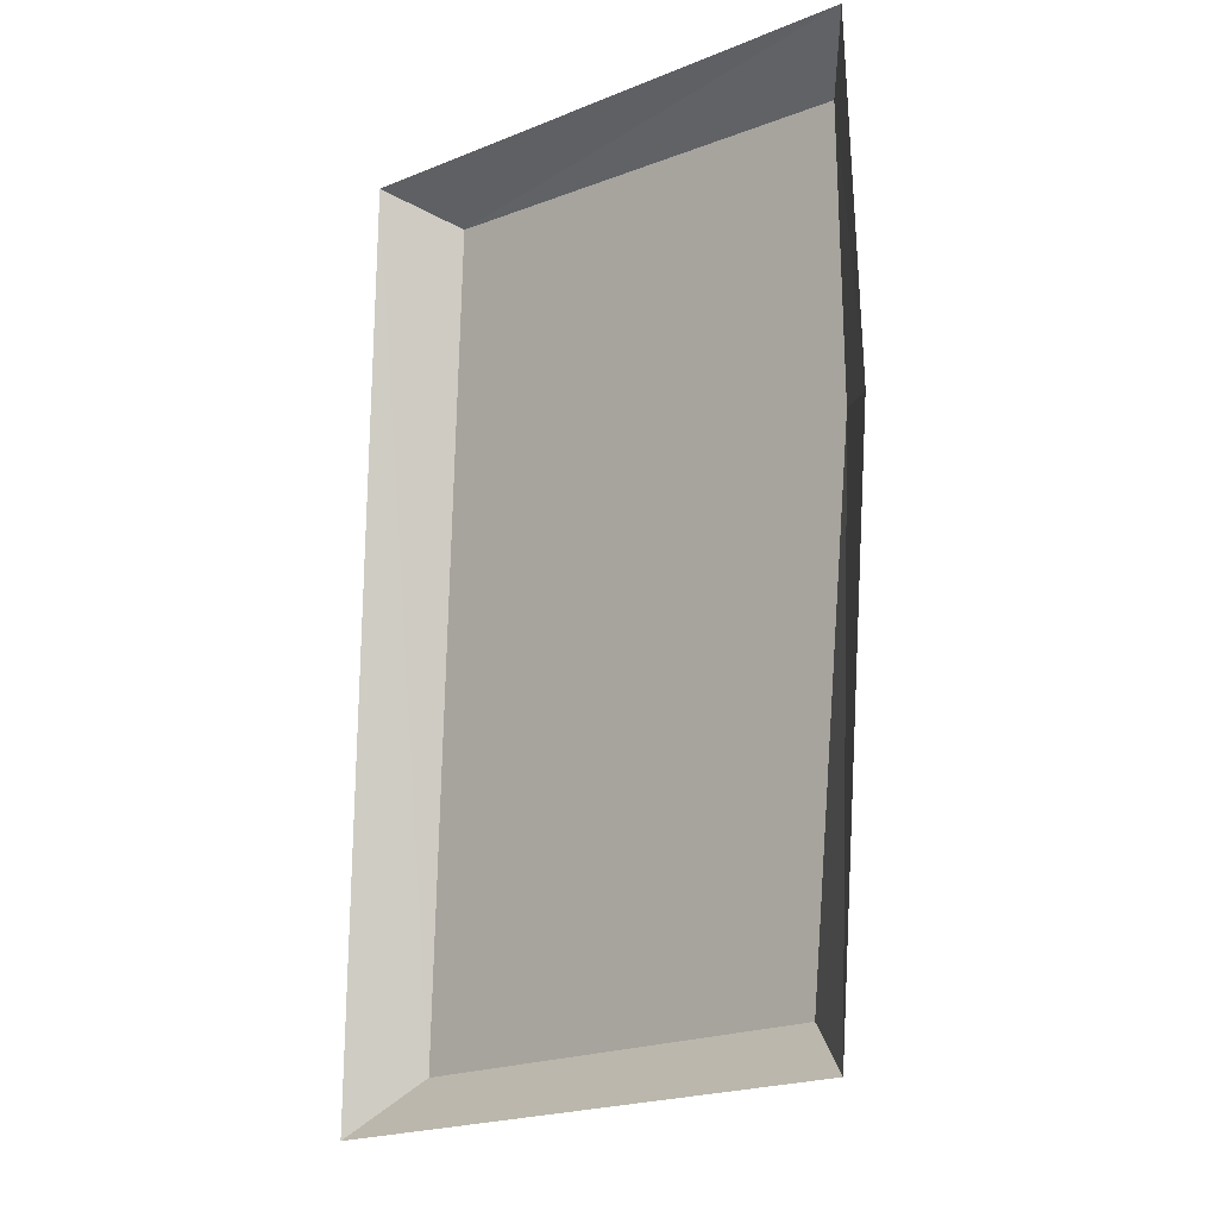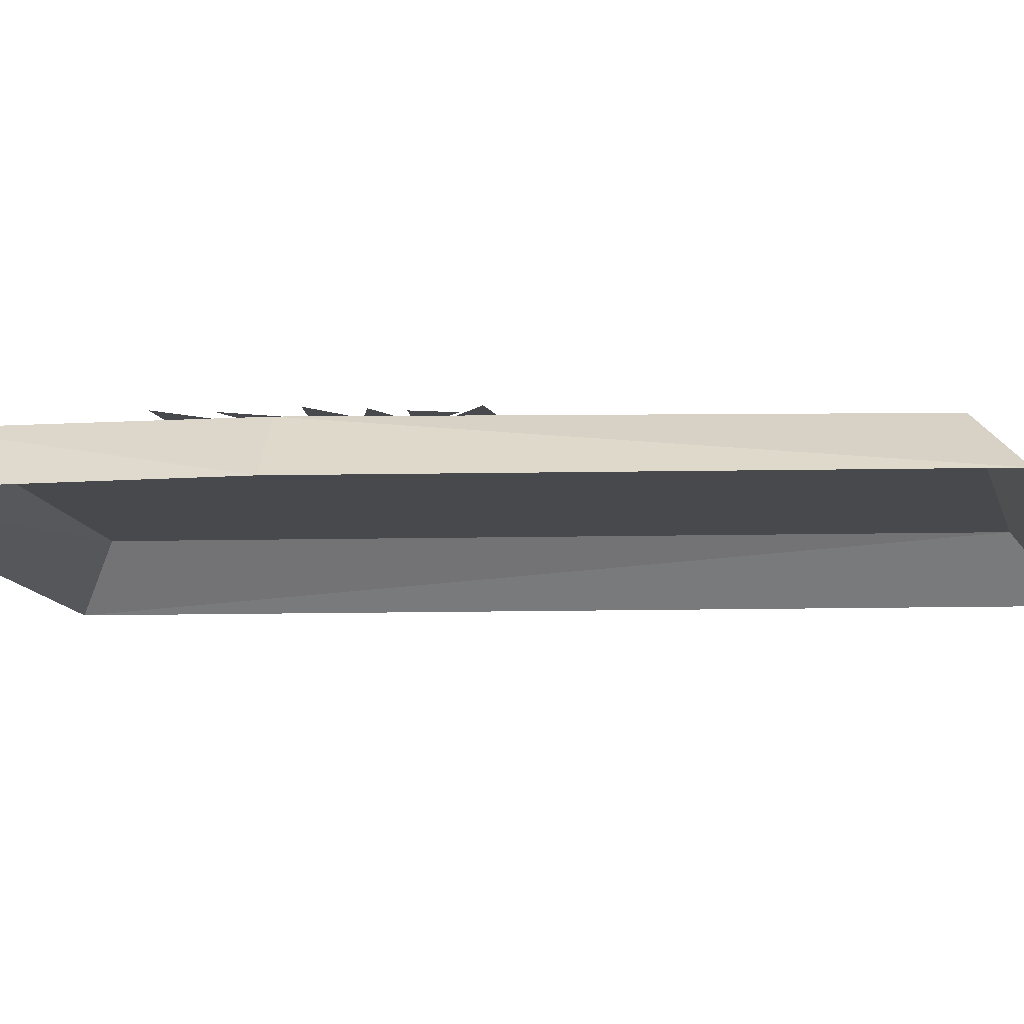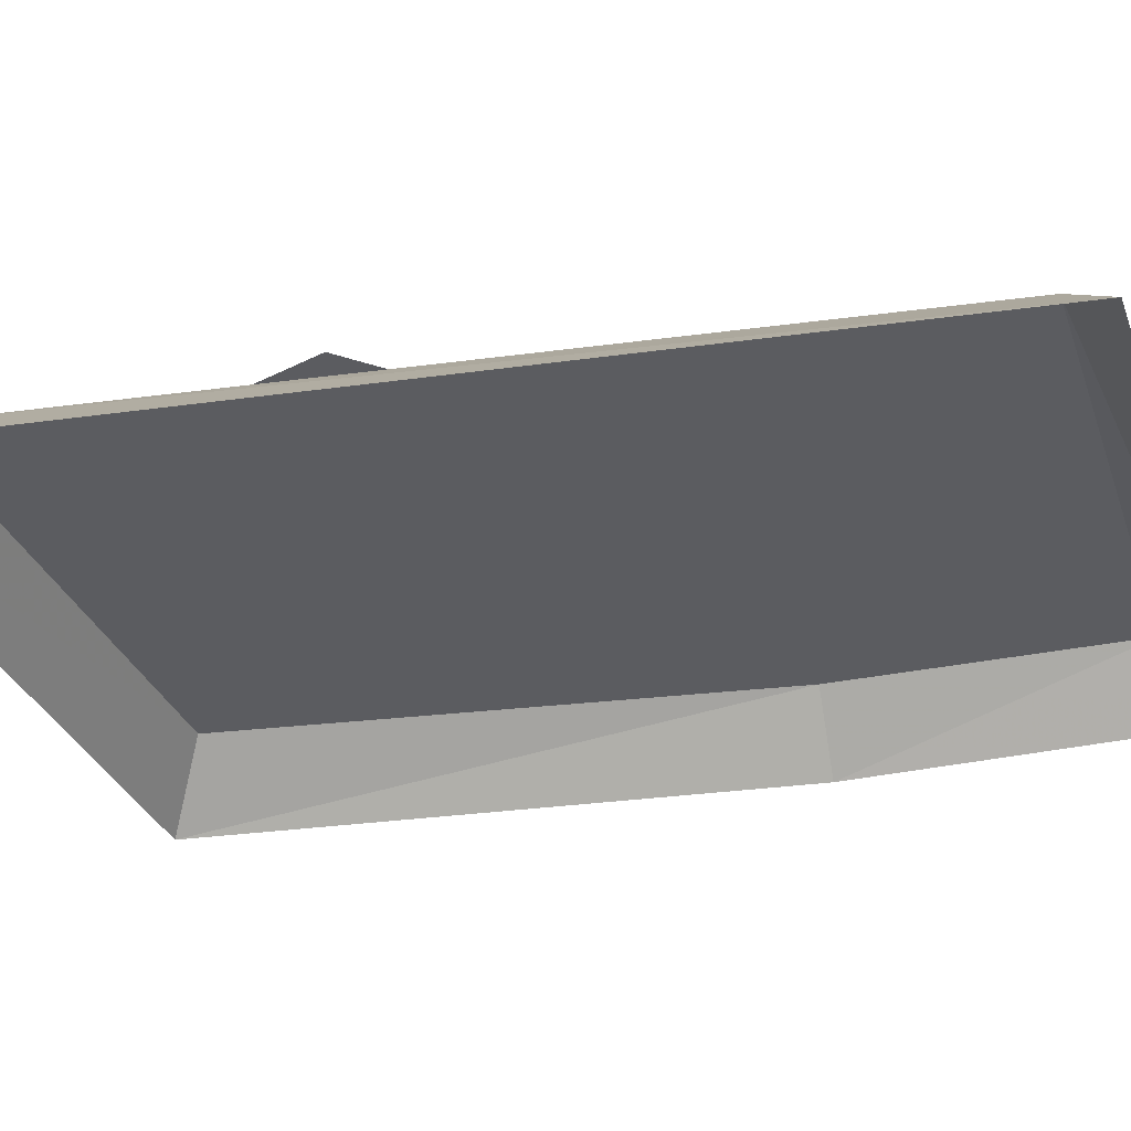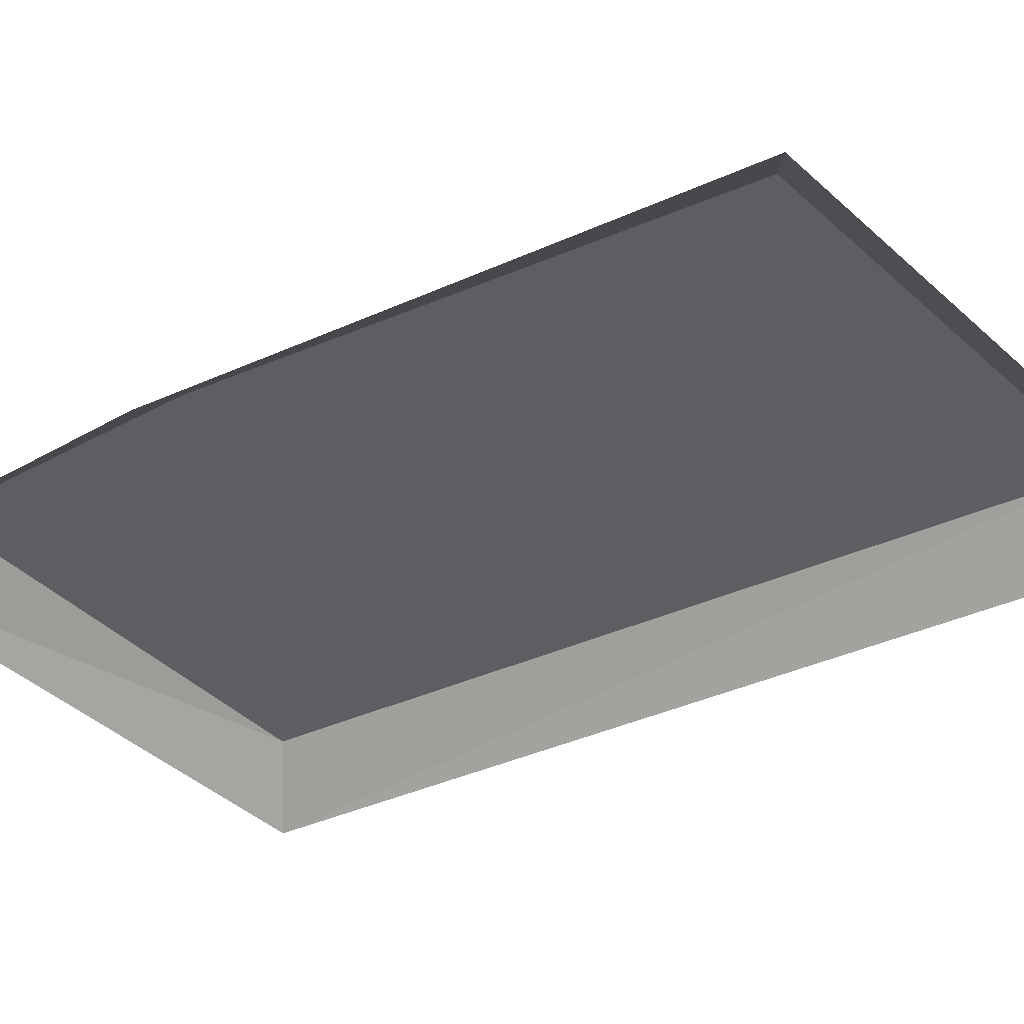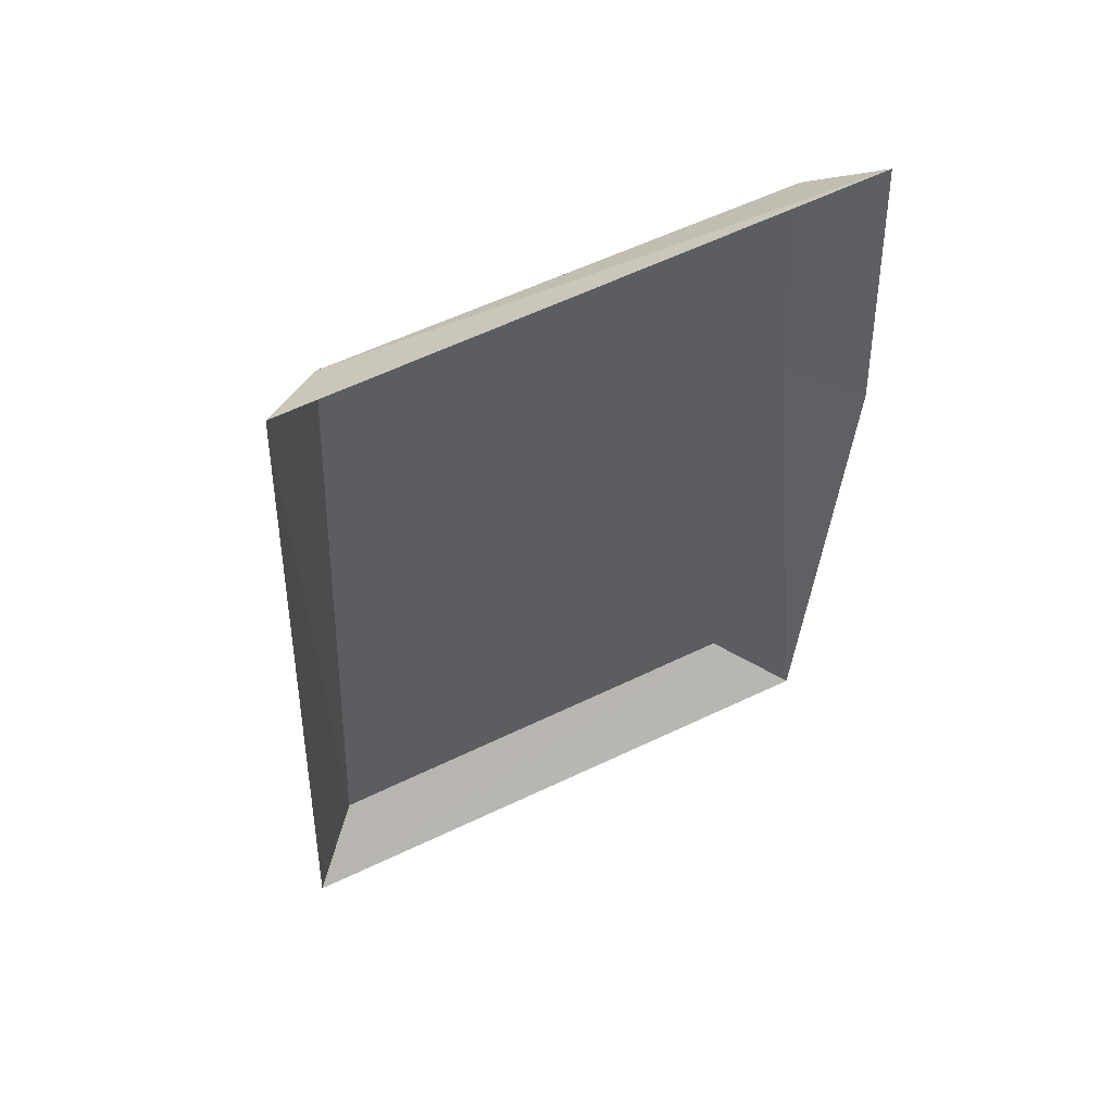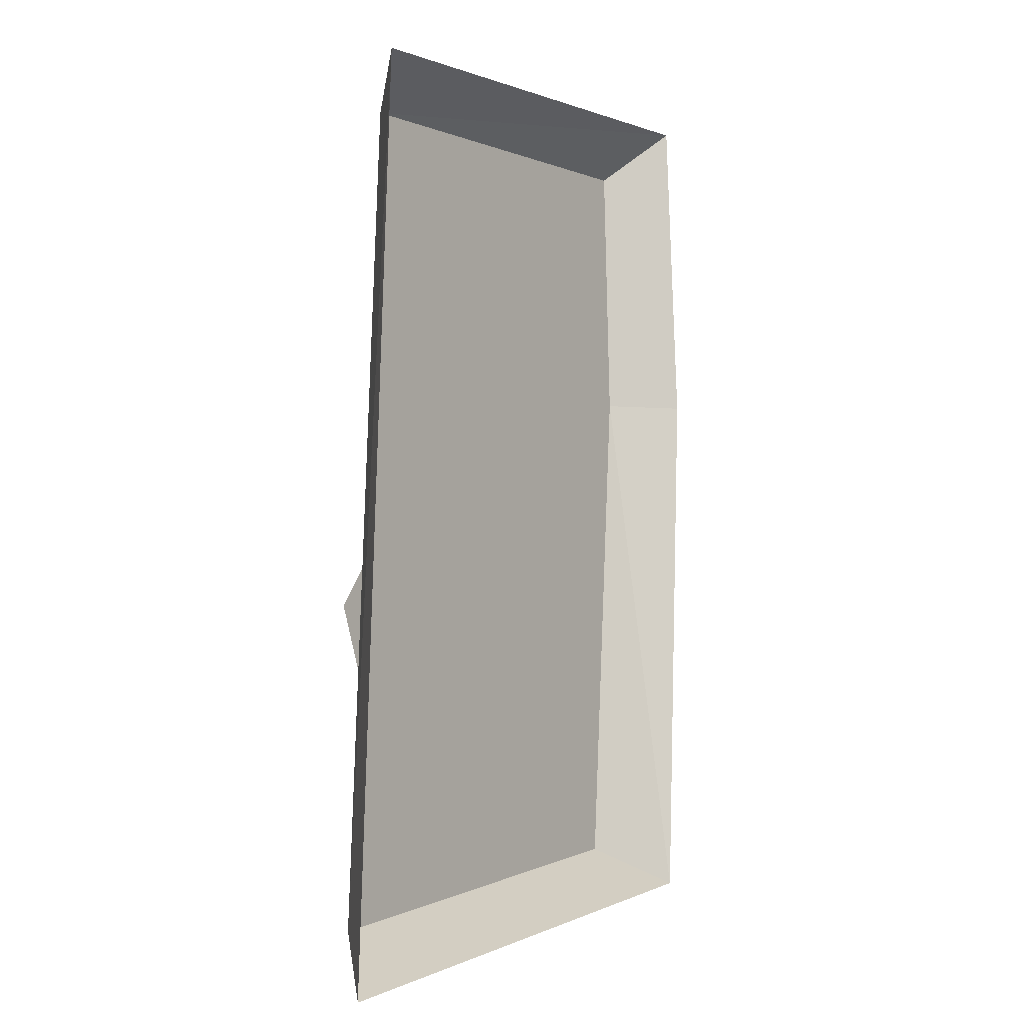
<metadata>
{"format":"obj","ext":"obj","renderer":"f3d","projection":"perspective","resolution":1024,"background":"white","views":[{"elev":-6.4,"azim":39.9,"up":"+Z"},{"elev":-12.1,"azim":95.6,"up":"+Y"},{"elev":-35.0,"azim":-77.2,"up":"+Y"},{"elev":-38.2,"azim":122.7,"up":"+Y"},{"elev":59.0,"azim":-22.5,"up":"+Z"},{"elev":-7.8,"azim":-56.1,"up":"+Z"}]}
</metadata>
<code>
v 0.1406 0.04688 -0.2969
v -0.2188 0.04688 -0.3516
v -0.2656 0 -0.3984
v 0.1953 0 -0.3281
v 0.1719 0.04688 0.1172
v -0.1875 0.04688 0.3047
v -0.2344 0 0.3359
v 0.2188 0 0.1172
v 0.1641 0.04688 0.3359
v 0.2031 0 0.3828
v -0.1328 0.05469 -0.2109
v -0.1641 0.05469 -0.2422
v -0.02344 0.05469 -0.2891
v -0.02344 0.05469 -0.25
v 0.1094 0.05469 -0.2109
v 0.07812 0.05469 -0.1953
v 0.07812 0.05469 -0.09375
v 0.125 0.05469 -0.08594
v -0.007812 0.05469 -0.007812
v -0.007812 0.05469 0.03906
v -0.1094 0.05469 -0.03125
v -0.1484 0.05469 -0.007812
v -0.2188 0.05469 -0.1016
v -0.1719 0.05469 -0.1016
v -0.125 0.05469 0.03125
v -0.1797 0.05469 0.125
v -0.1719 0.05469 0.08594
v -0.0625 0.05469 0.03125
v -0.03906 0.05469 0.0625
v -0.1172 0.05469 0.05469
v -0.1406 0.05469 0.2188
v -0.1797 0.05469 0.1719
v -0.02344 0.05469 0.07812
v -0.02344 0.05469 0.1016
v -0.1094 0.05469 0.07031
v -0.0625 0.05469 0.2578
v -0.125 0.05469 0.2266
v 0.007812 0.05469 0.1328
v 0.007812 0.05469 0.2109
v 0.0625 0.05469 -0.01562
v 0.1016 0.05469 -0.01562
v 0.09375 0.05469 0.03906
v 0.05469 0.05469 0.04688
v 0.1016 0.05469 0.04688
v 0.08594 0.05469 0.07812
v 0.07812 0.05469 0.125
v 0.1016 0.05469 0.1406
v 0.08594 0.05469 0.1641
v 0.07031 0.05469 0.09375
v 0.1016 0.05469 0.07812
v 0.1016 0.05469 0.125
v 0.0625 0.05469 0.1719
v 0.1016 0.05469 0.1797
v 0.1016 0.05469 0.2188
v 0.05469 0.05469 0.2266
v 0.1016 0.05469 0.25
v 0.09375 0.05469 0.2891
v 0.125 0.05469 0.1406
v 0.1641 0.05469 0.1953
v 0.1172 0.05469 0.1875
v 0.1406 0.05469 0.1172
v 0.1562 0.05469 0.1562
v 0.1094 0.05469 0.125
v 0.1328 0.05469 0.07031
v 0.1641 0.05469 0.1016
v 0.125 0.05469 0.1016
v 0.1328 0.05469 0.04688
v 0.1562 0.05469 0.0625
v 0.125 0.05469 0.07031
v 0.1406 0.05469 0.007812
v 0.1484 0.05469 0.03906
v 0.1094 0.05469 0.03906
v 0.125 0.05469 -0.01562
v 0.1562 0.05469 -0.007812
v 0.1172 0.05469 0.02344
v -0.04688 0.05469 -0.1016
v 0.0625 0.05469 0.08594
v 0.03906 0.05469 0.1797
v -0.1094 0.05469 -0.125
v -0.1328 0.05469 -0.1406
v -0.07031 0.05469 -0.1797
v -0.07031 0.05469 -0.1484
v 0.007812 0.05469 -0.1328
v -0.02344 0.05469 -0.125
v -0.02344 0.05469 -0.08594
v 0 0.05469 -0.0625
v -0.0625 0.05469 -0.04688
v -0.03906 0.05469 -0.02344
v -0.09375 0.05469 -0.05469
v -0.1016 0.05469 -0.04688
v -0.1406 0.05469 -0.08594
v -0.125 0.05469 -0.08594
v -0.08594 0.05469 -0.07031
v -0.08594 0.05469 -0.1016
v -0.0625 0.05469 -0.1172
v -0.05469 0.05469 -0.07812
f 1 2 3
f 1 3 4
f 1 4 5
f 1 5 6
f 1 6 2
f 2 6 7
f 2 7 3
f 5 4 8
f 5 8 9
f 5 9 6
f 6 9 10
f 6 10 7
f 9 8 10
f 11 12 13
f 11 13 14
f 14 13 15
f 14 15 16
f 16 15 17
f 17 15 18
f 17 18 19
f 19 18 20
f 19 20 21
f 21 20 22
f 21 22 23
f 21 23 24
f 24 23 12
f 24 12 11
f 25 26 27
f 28 29 25
f 30 31 32
f 33 34 30
f 35 36 37
f 38 39 35
f 40 41 42
f 43 44 45
f 46 47 48
f 49 50 51
f 52 53 54
f 55 56 57
f 58 59 60
f 61 62 63
f 64 65 66
f 67 68 69
f 70 71 72
f 73 74 75
f 76 77 78
f 79 80 81
f 79 81 82
f 82 81 83
f 82 83 84
f 84 83 85
f 85 83 86
f 85 86 87
f 87 86 88
f 87 88 89
f 89 88 90
f 89 90 91
f 89 91 92
f 92 91 80
f 92 80 79
f 93 94 95
f 93 95 96

</code>
